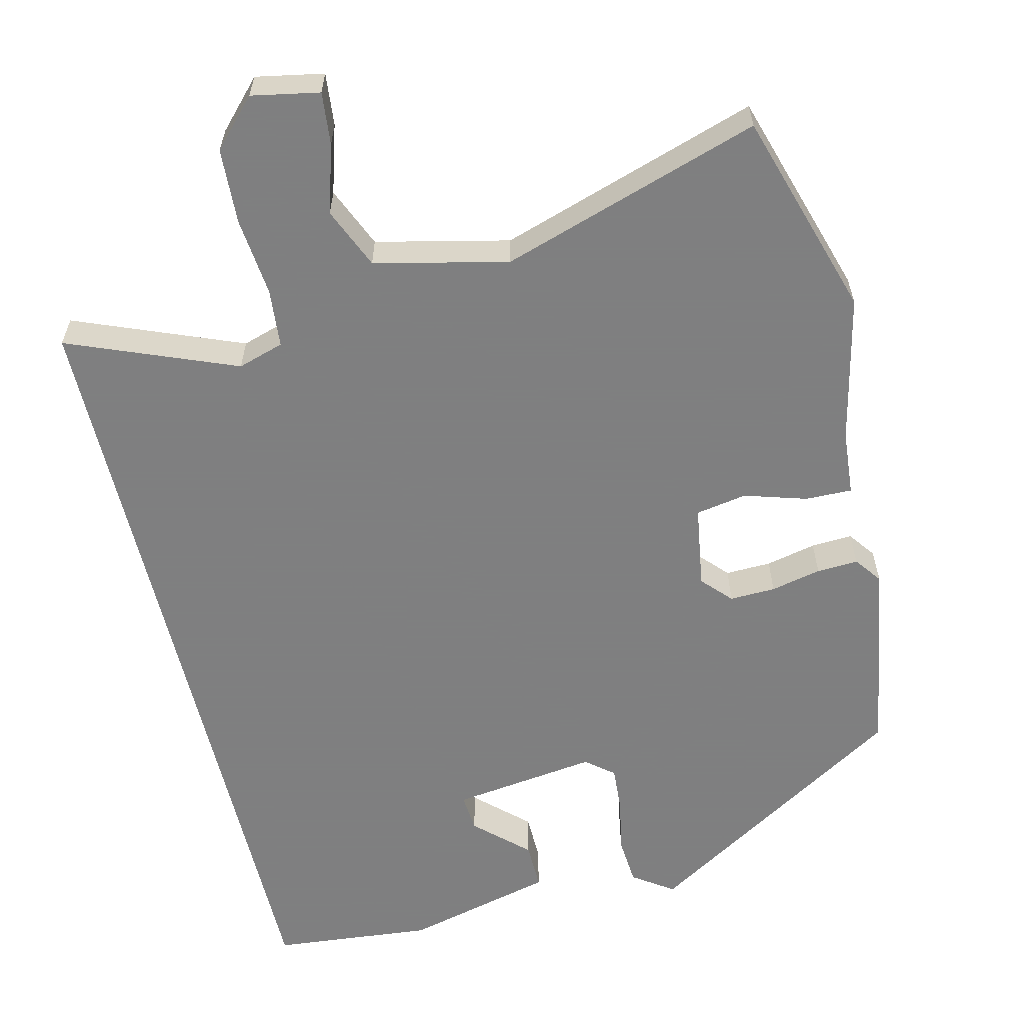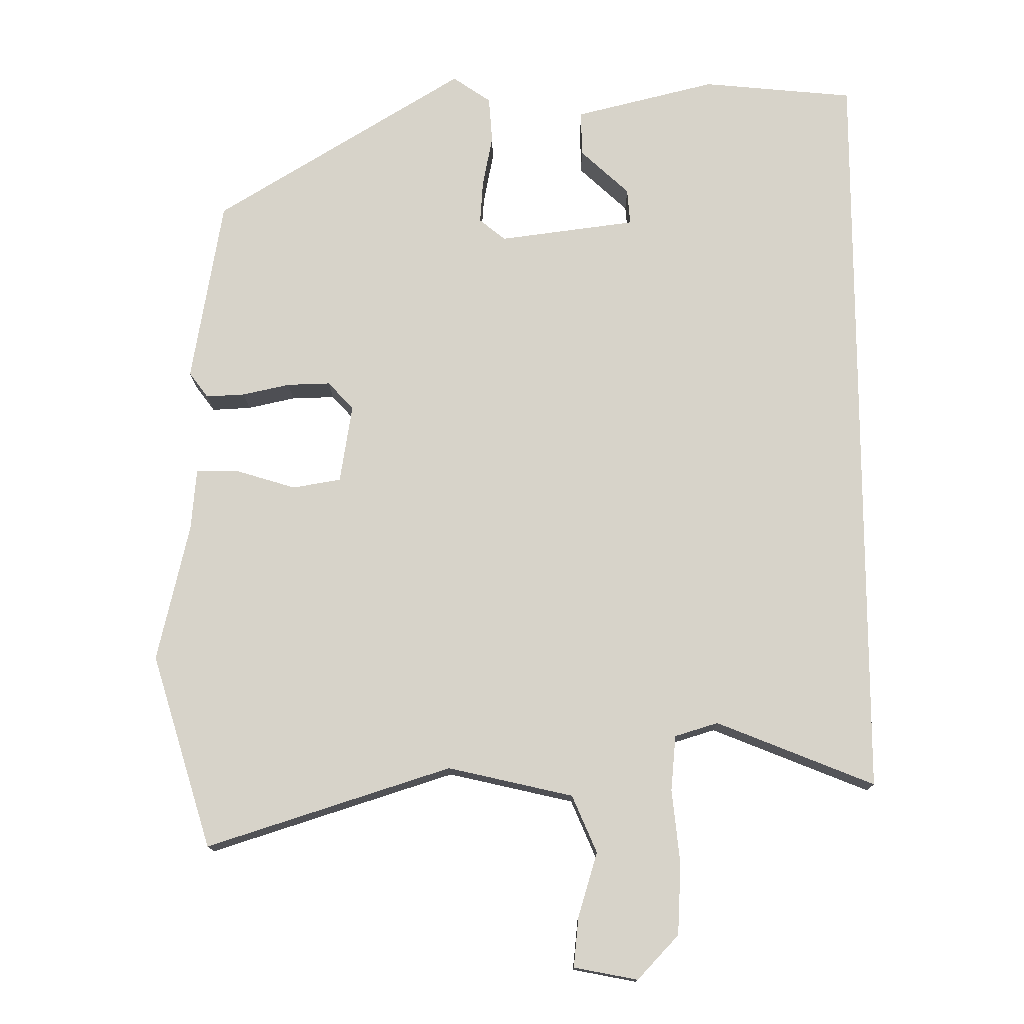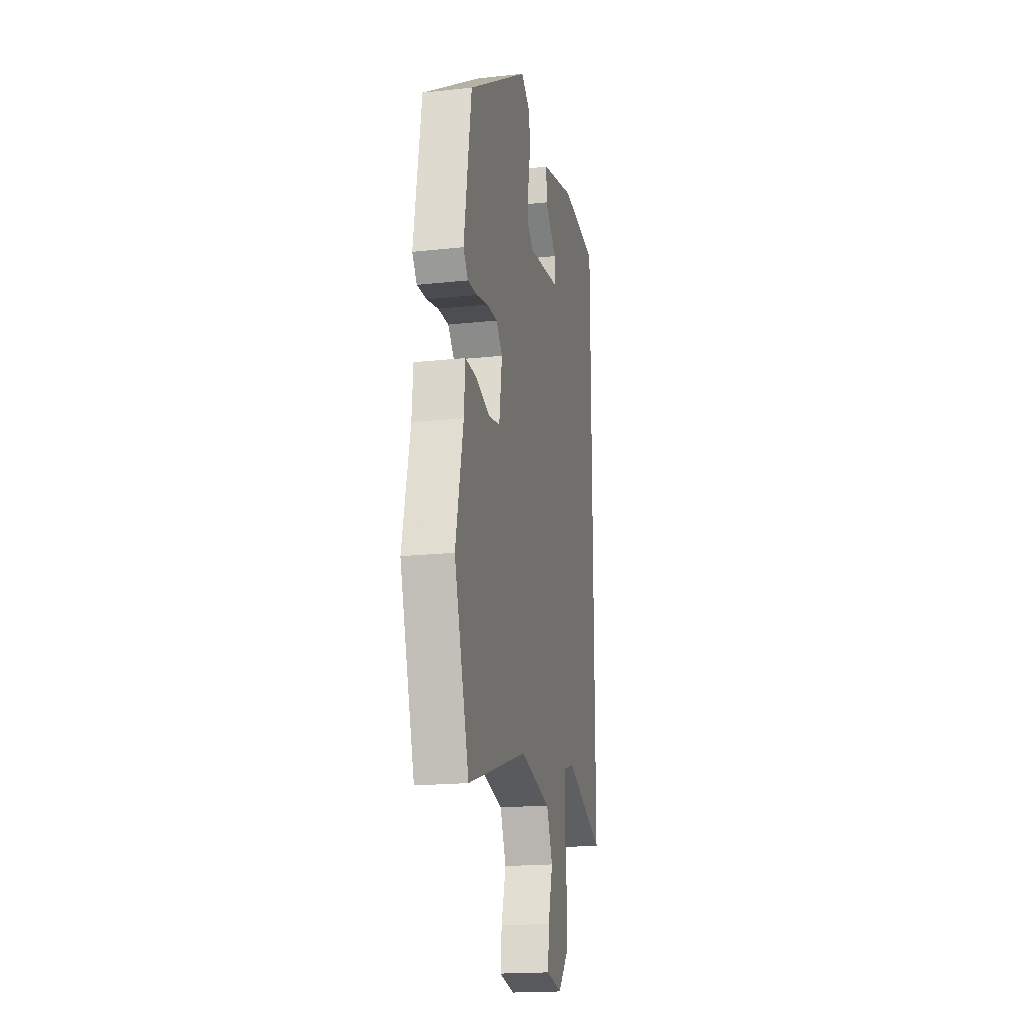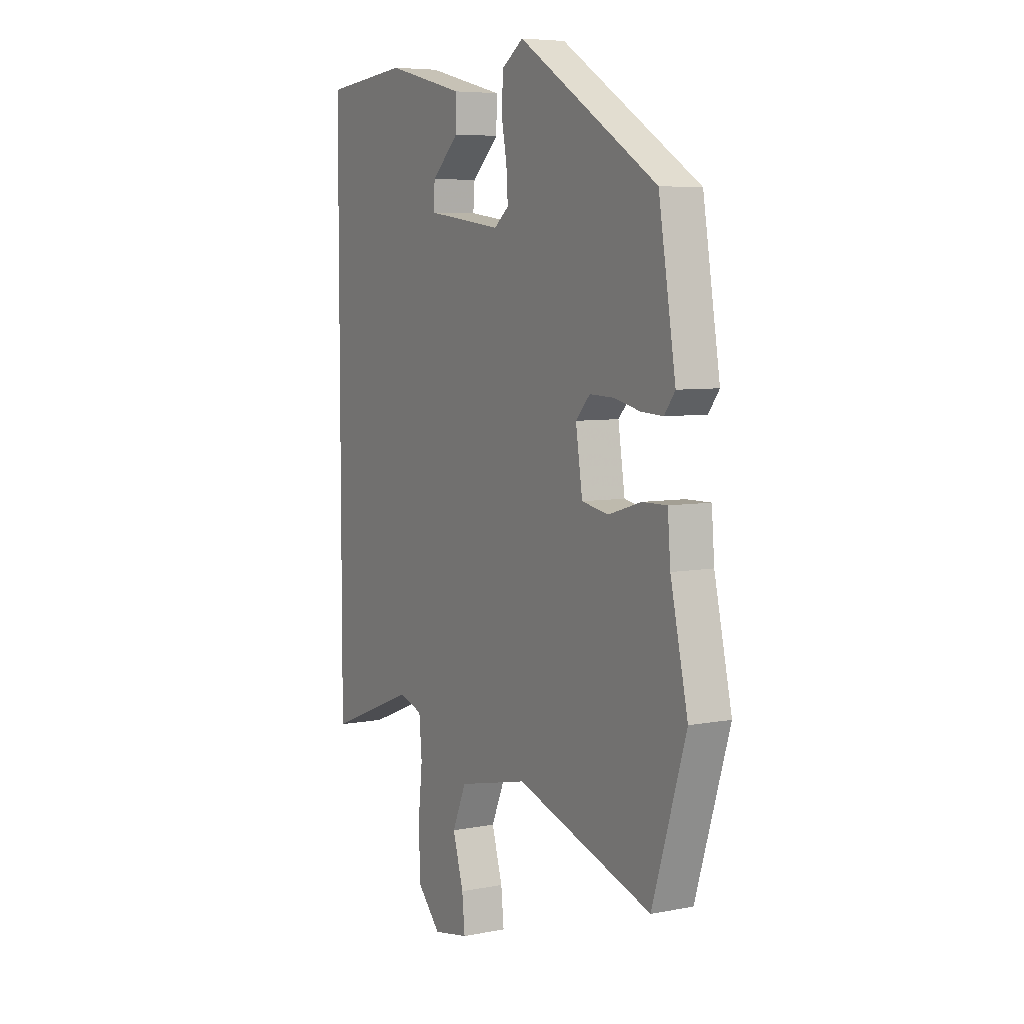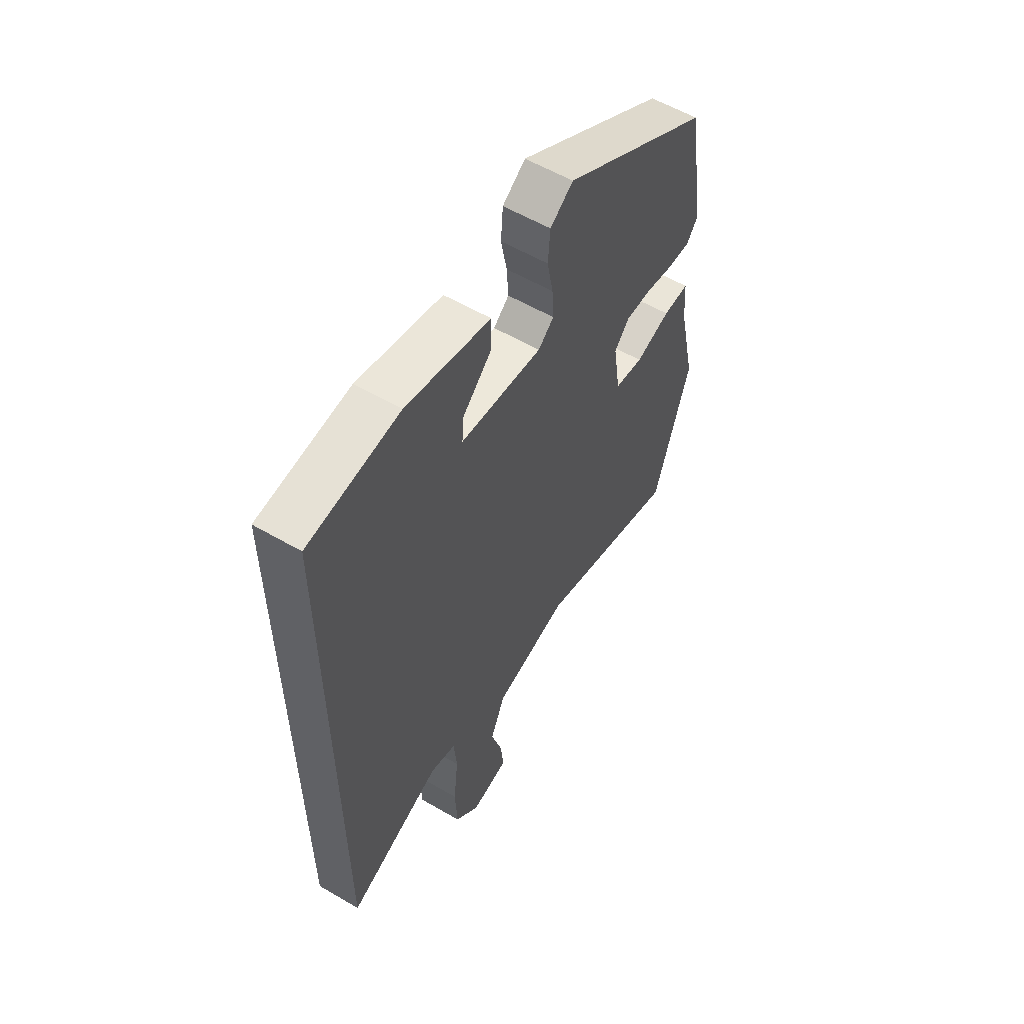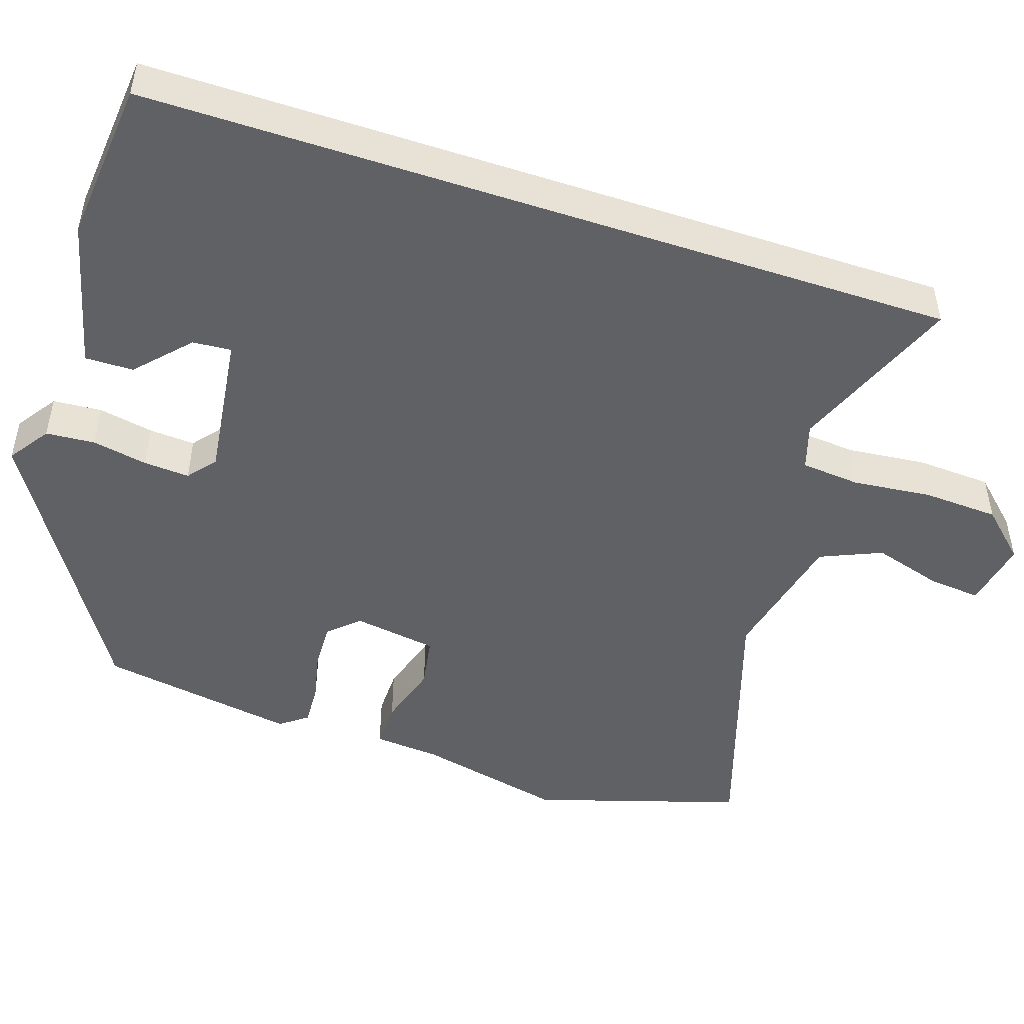
<metadata>
{"format":"obj","ext":"obj","renderer":"f3d","projection":"perspective","resolution":1024,"background":"white","views":[{"elev":-59.9,"azim":-166.6,"up":"+Y"},{"elev":-14.1,"azim":0.5,"up":"+Z"},{"elev":-18.6,"azim":-78.3,"up":"+Z"},{"elev":6.3,"azim":-119.9,"up":"+Z"},{"elev":58.0,"azim":121.1,"up":"+Z"},{"elev":-48.7,"azim":71.6,"up":"+Y"}]}
</metadata>
<code>
v 0.5 0.07 -0.555
v 0.277 0.07 -0.466
v 0.216 0.07 -0.485
v 0.209 0.07 -0.563
v 0.22 0.07 -0.668
v 0.215 0.07 -0.768
v 0.157 0.07 -0.83
v 0.067 0.07 -0.813
v 0.074 0.07 -0.743
v 0.101 0.07 -0.652
v 0.066 0.07 -0.571
v -0.111 0.07 -0.531
v -0.456 0.07 -0.643
v -0.541 0.07 -0.369
v -0.497 0.07 -0.173
v -0.49 0.07 -0.086
v -0.428 0.07 -0.087
v -0.345 0.07 -0.112
v -0.277 0.07 -0.1
v -0.26 0.07 0.011
v -0.296 0.07 0.05
v -0.357 0.07 0.048
v -0.424 0.07 0.033
v -0.479 0.07 0.03
v -0.506 0.07 0.066
v -0.463 0.07 0.328
v -0.11 0.07 0.547
v -0.056 0.07 0.51
v -0.051 0.07 0.445
v -0.065 0.07 0.372
v -0.069 0.07 0.311
v -0.032 0.07 0.281
v 0.161 0.07 0.307
v 0.157 0.07 0.358
v 0.088 0.07 0.422
v 0.087 0.07 0.486
v 0.286 0.07 0.536
v 0.5 0.07 0.516
v 0.5 0 -0.555
v 0.277 0 -0.466
v 0.216 0 -0.485
v 0.209 0 -0.563
v 0.22 0 -0.668
v 0.215 0 -0.768
v 0.157 0 -0.83
v 0.067 0 -0.813
v 0.074 0 -0.743
v 0.101 0 -0.652
v 0.066 0 -0.571
v -0.111 0 -0.531
v -0.456 0 -0.643
v -0.541 0 -0.369
v -0.497 0 -0.173
v -0.49 0 -0.086
v -0.428 0 -0.087
v -0.345 0 -0.112
v -0.277 0 -0.1
v -0.26 0 0.011
v -0.296 0 0.05
v -0.357 0 0.048
v -0.424 0 0.033
v -0.479 0 0.03
v -0.506 0 0.066
v -0.463 0 0.328
v -0.11 0 0.547
v -0.056 0 0.51
v -0.051 0 0.445
v -0.065 0 0.372
v -0.069 0 0.311
v -0.032 0 0.281
v 0.161 0 0.307
v 0.157 0 0.358
v 0.088 0 0.422
v 0.087 0 0.486
v 0.286 0 0.536
v 0.5 0 0.516
f 36 37 38
f 35 36 38
f 34 35 38
f 38 1 2
f 34 38 2
f 33 34 2
f 32 33 2 3
f 31 32 3 4
f 28 29 30
f 27 28 30
f 26 27 30
f 25 26 30
f 24 25 30
f 23 24 30
f 22 23 30
f 21 22 30 31
f 20 21 31
f 4 5 6
f 31 4 6
f 20 31 6
f 19 20 6
f 15 16 17 18
f 15 18 19
f 14 15 19
f 13 14 19
f 12 13 19
f 11 12 19
f 8 9 10
f 7 8 10
f 6 7 10
f 6 10 11
f 6 11 19
f 76 75 74
f 76 74 73
f 76 73 72
f 40 39 76
f 40 76 72
f 40 72 71
f 41 40 71 70
f 42 41 70 69
f 68 67 66
f 68 66 65
f 68 65 64
f 68 64 63
f 68 63 62
f 68 62 61
f 68 61 60
f 69 68 60 59
f 69 59 58
f 44 43 42
f 44 42 69
f 44 69 58
f 44 58 57
f 56 55 54 53
f 57 56 53
f 57 53 52
f 57 52 51
f 57 51 50
f 57 50 49
f 48 47 46
f 48 46 45
f 48 45 44
f 49 48 44
f 57 49 44
f 1 39 40 2
f 2 40 41 3
f 3 41 42 4
f 4 42 43 5
f 5 43 44 6
f 6 44 45 7
f 7 45 46 8
f 8 46 47 9
f 9 47 48 10
f 10 48 49 11
f 11 49 50 12
f 12 50 51 13
f 13 51 52 14
f 14 52 53 15
f 15 53 54 16
f 16 54 55 17
f 17 55 56 18
f 18 56 57 19
f 19 57 58 20
f 20 58 59 21
f 21 59 60 22
f 22 60 61 23
f 23 61 62 24
f 24 62 63 25
f 25 63 64 26
f 26 64 65 27
f 27 65 66 28
f 28 66 67 29
f 29 67 68 30
f 30 68 69 31
f 31 69 70 32
f 32 70 71 33
f 33 71 72 34
f 34 72 73 35
f 35 73 74 36
f 36 74 75 37
f 37 75 76 38
f 38 76 39 1

</code>
